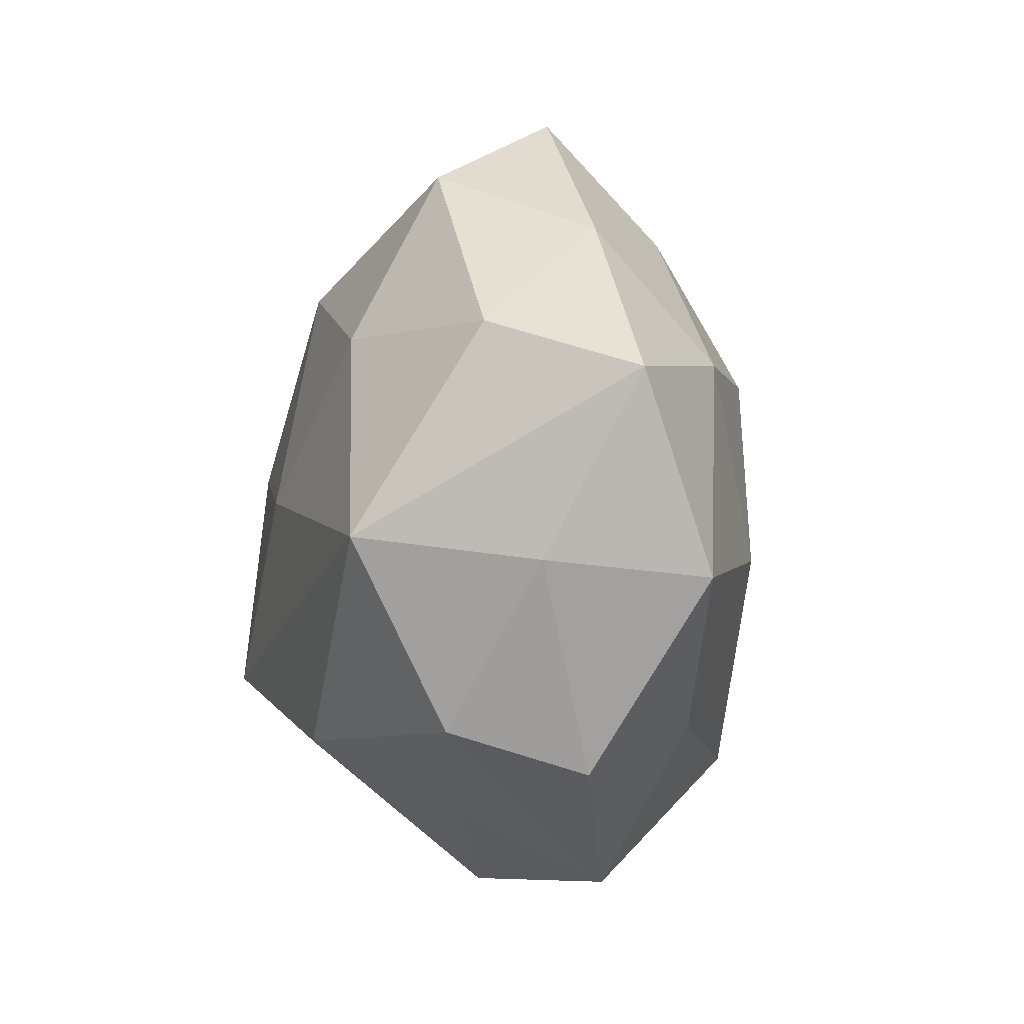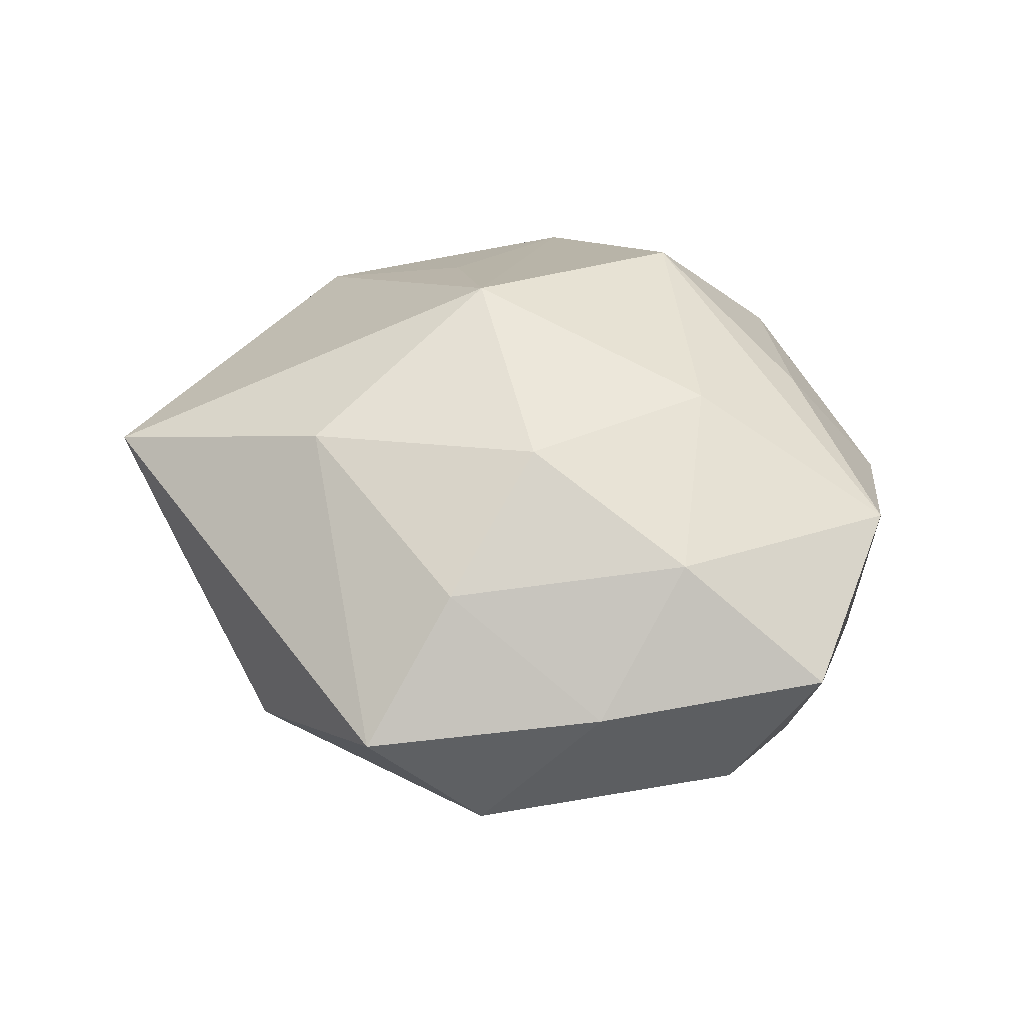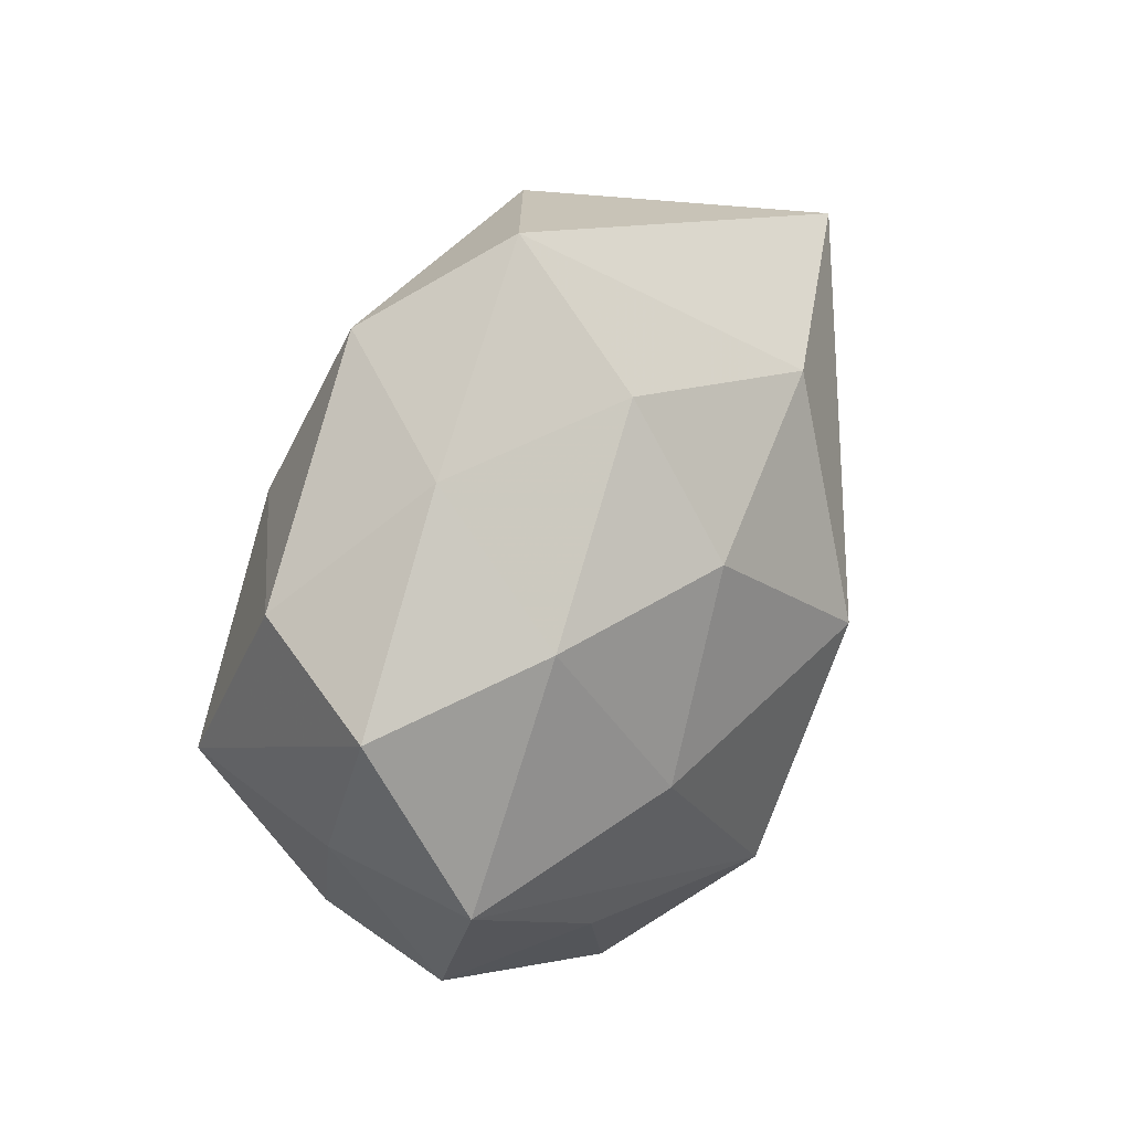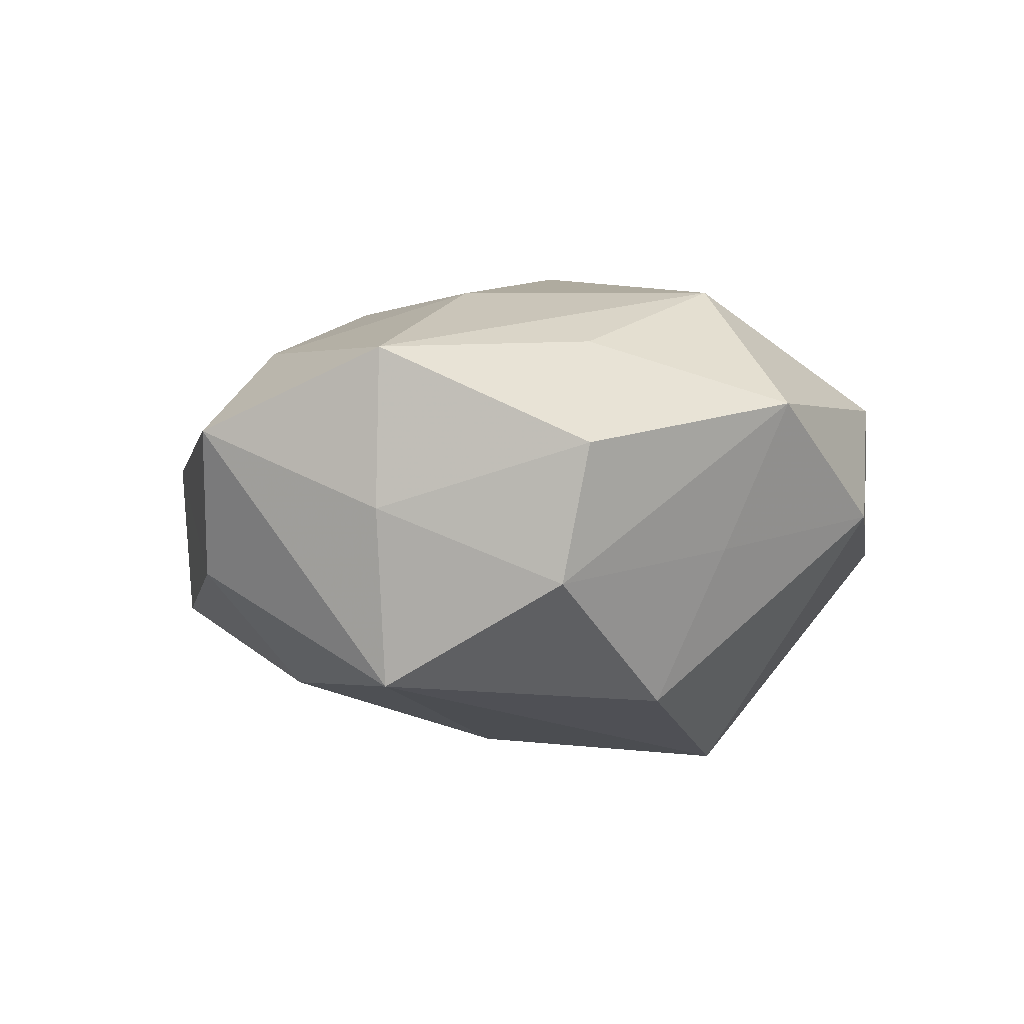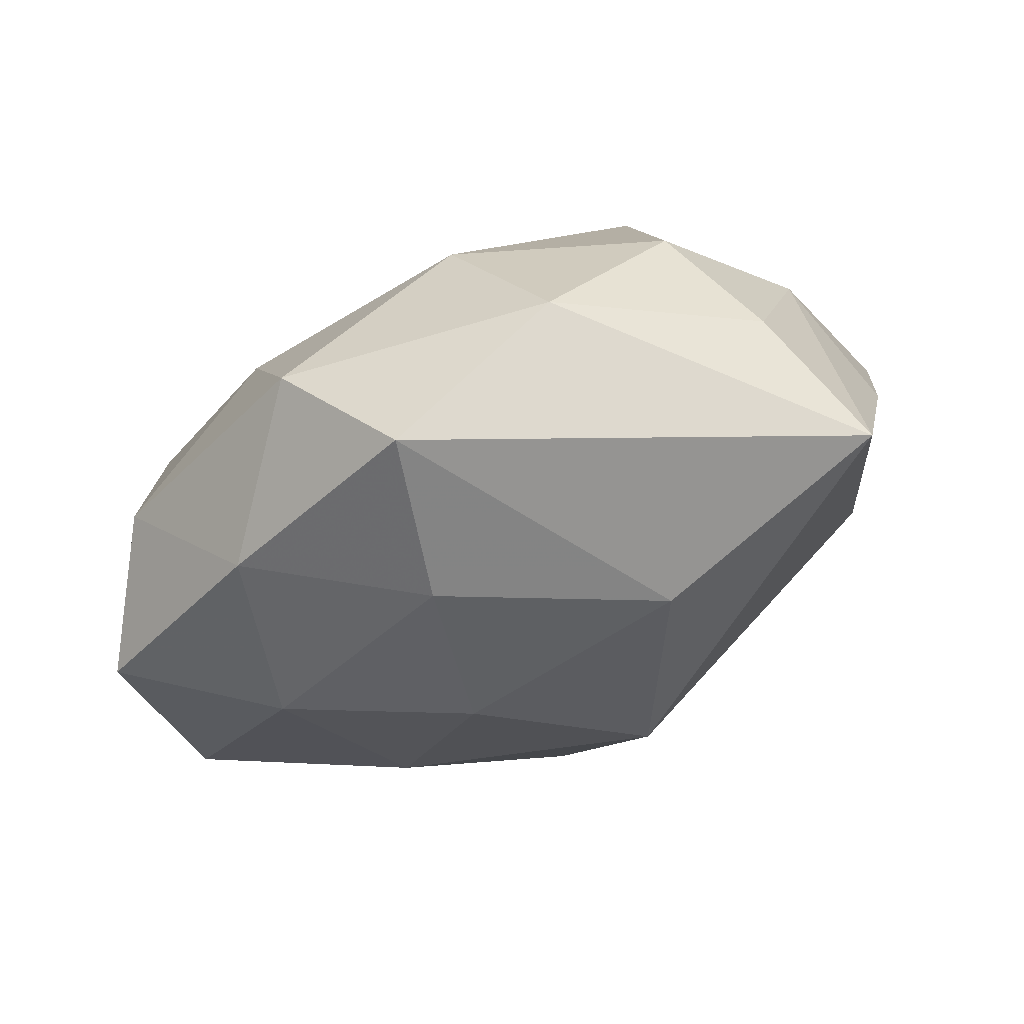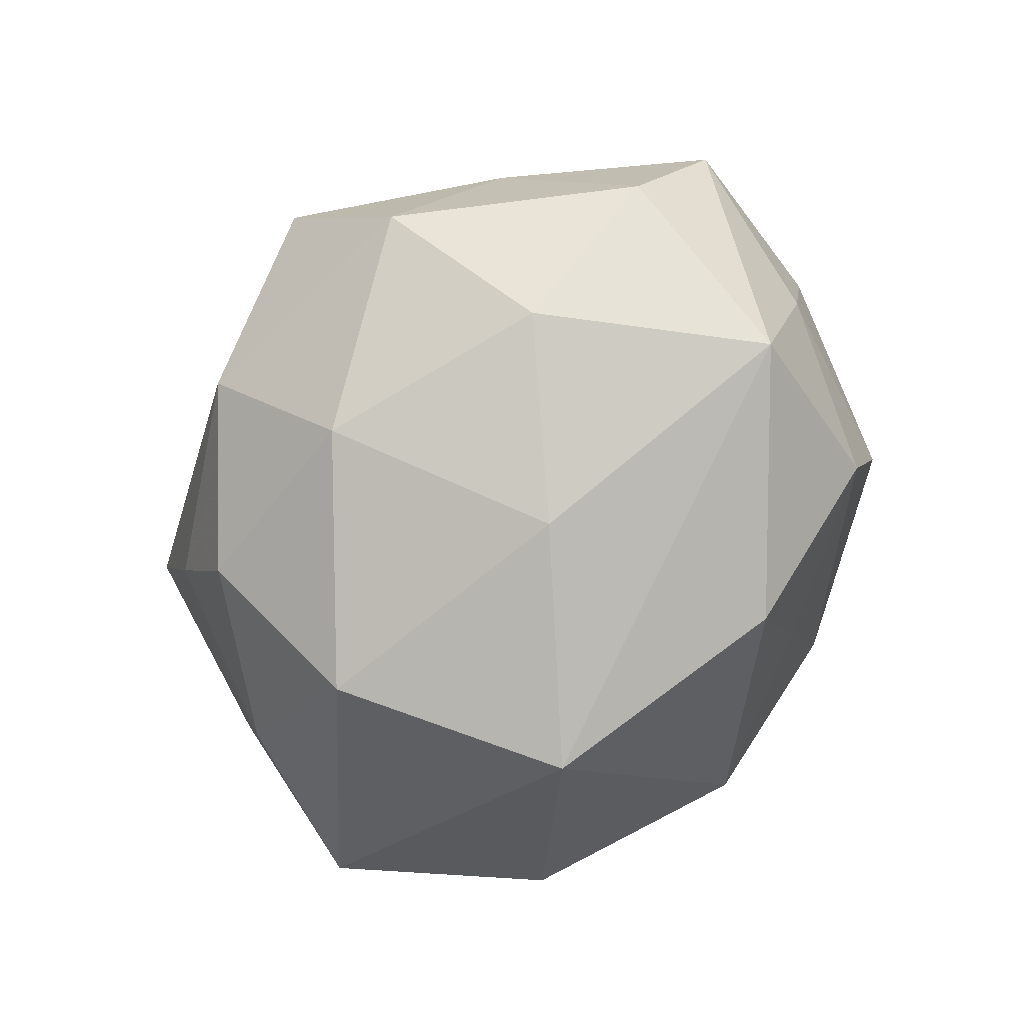
<metadata>
{"format":"obj","ext":"obj","renderer":"f3d","projection":"perspective","resolution":1024,"background":"white","views":[{"elev":-9.1,"azim":-99.5,"up":"+Y"},{"elev":40.3,"azim":-142.5,"up":"+Z"},{"elev":29.5,"azim":-62.0,"up":"+Y"},{"elev":-6.0,"azim":-55.1,"up":"+Z"},{"elev":72.4,"azim":-19.5,"up":"+Y"},{"elev":-78.5,"azim":-127.0,"up":"+Z"}]}
</metadata>
<code>
v 0.0006451 0.02128 -0.01794
v -0.0339 -0.008003 -0.002539
v -0.01747 0.0285 -0.008963
v -0.02643 0.01021 0.01377
v -0.001531 -0.02196 0.02004
v -0.00941 -0.02117 -0.01874
v 0.01666 -0.01148 0.01635
v -0.02972 -0.005865 -0.01764
v 0.019 0.02177 -0.01265
v 0.01753 -0.02933 0.01041
v -0.01887 -0.02009 0.01296
v -0.01066 0.03606 0.002167
v -0.01136 0.02484 0.0124
v 0.02389 0.02411 -0.001667
v -0.006762 -0.03345 0.007752
v -0.02603 0.02204 0.00354
v -0.02505 -0.0213 -0.009085
v 0.01224 -0.01382 -0.02379
v -0.03361 0.01164 -0.007283
v 0.00562 0.03236 -0.00643
v 0.007978 0.02034 0.01838
v 0.03344 -0.01123 0.008387
v -0.03529 -0.009329 0.01118
v -0.01068 0.01179 0.02019
v -0.02607 -0.02482 0.00274
v -0.01738 -0.005341 0.01928
v 0.009156 -0.03304 -0.001101
v 0.02845 0.02563 0.01168
v -0.01888 0.01307 -0.0167
v 0.02812 -0.02388 -0.002936
v 0.03107 0.009017 -0.009178
v 0.03489 0.009081 0.003654
v -0.005 0.0007464 -0.02209
v 0.03921 -0.006393 -0.0038
v -0.008087 -0.02759 -0.005185
v 0.004585 -0.0001541 0.02503
v 0.01925 0.00687 -0.02131
v -0.03958 0.006946 0.004703
f 36 22 28
f 34 22 30
f 30 22 10
f 32 22 34
f 28 22 32
f 10 22 7
f 7 36 10
f 22 36 7
f 27 30 10
f 10 36 5
f 18 27 6
f 34 30 18
f 30 27 18
f 21 36 28
f 21 24 36
f 28 12 21
f 6 17 8
f 8 18 6
f 35 17 6
f 6 27 35
f 15 35 27
f 15 27 10
f 10 5 15
f 25 17 15
f 17 35 15
f 38 23 4
f 28 32 31
f 31 32 34
f 20 9 1
f 20 12 28
f 1 9 37
f 9 31 37
f 34 18 37
f 37 31 34
f 24 21 13
f 13 21 12
f 13 4 24
f 18 8 33
f 1 37 33
f 33 37 18
f 3 20 1
f 12 20 3
f 11 15 5
f 5 23 11
f 25 15 11
f 11 23 25
f 2 8 17
f 2 17 25
f 25 23 2
f 38 8 2
f 2 23 38
f 26 5 36
f 26 23 5
f 36 24 26
f 24 4 26
f 26 4 23
f 38 4 16
f 12 3 16
f 16 13 12
f 4 13 16
f 28 31 14
f 14 31 9
f 14 20 28
f 9 20 14
f 1 33 29
f 29 33 8
f 29 3 1
f 19 8 38
f 38 16 19
f 19 16 3
f 19 29 8
f 3 29 19

</code>
